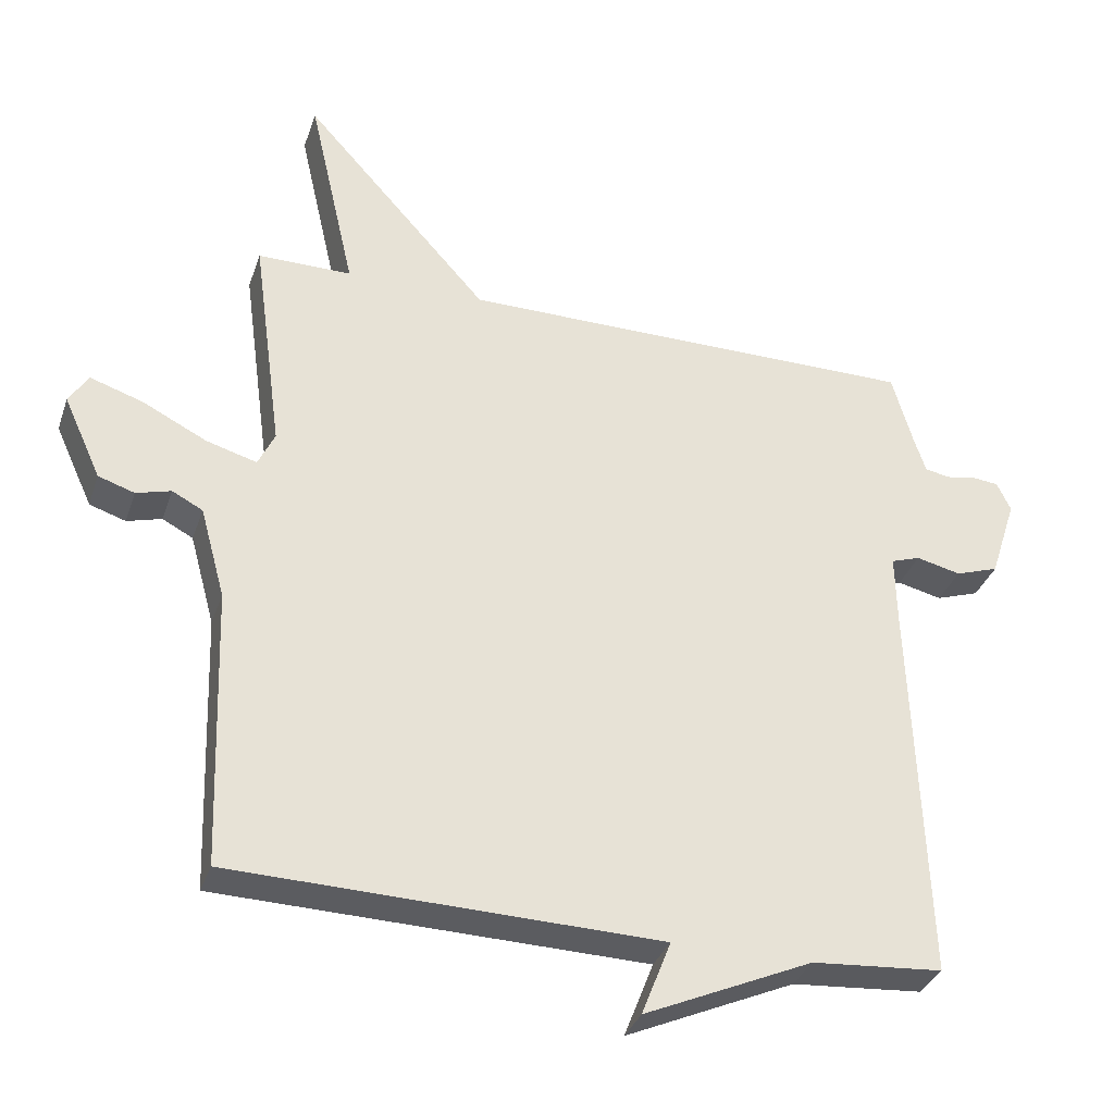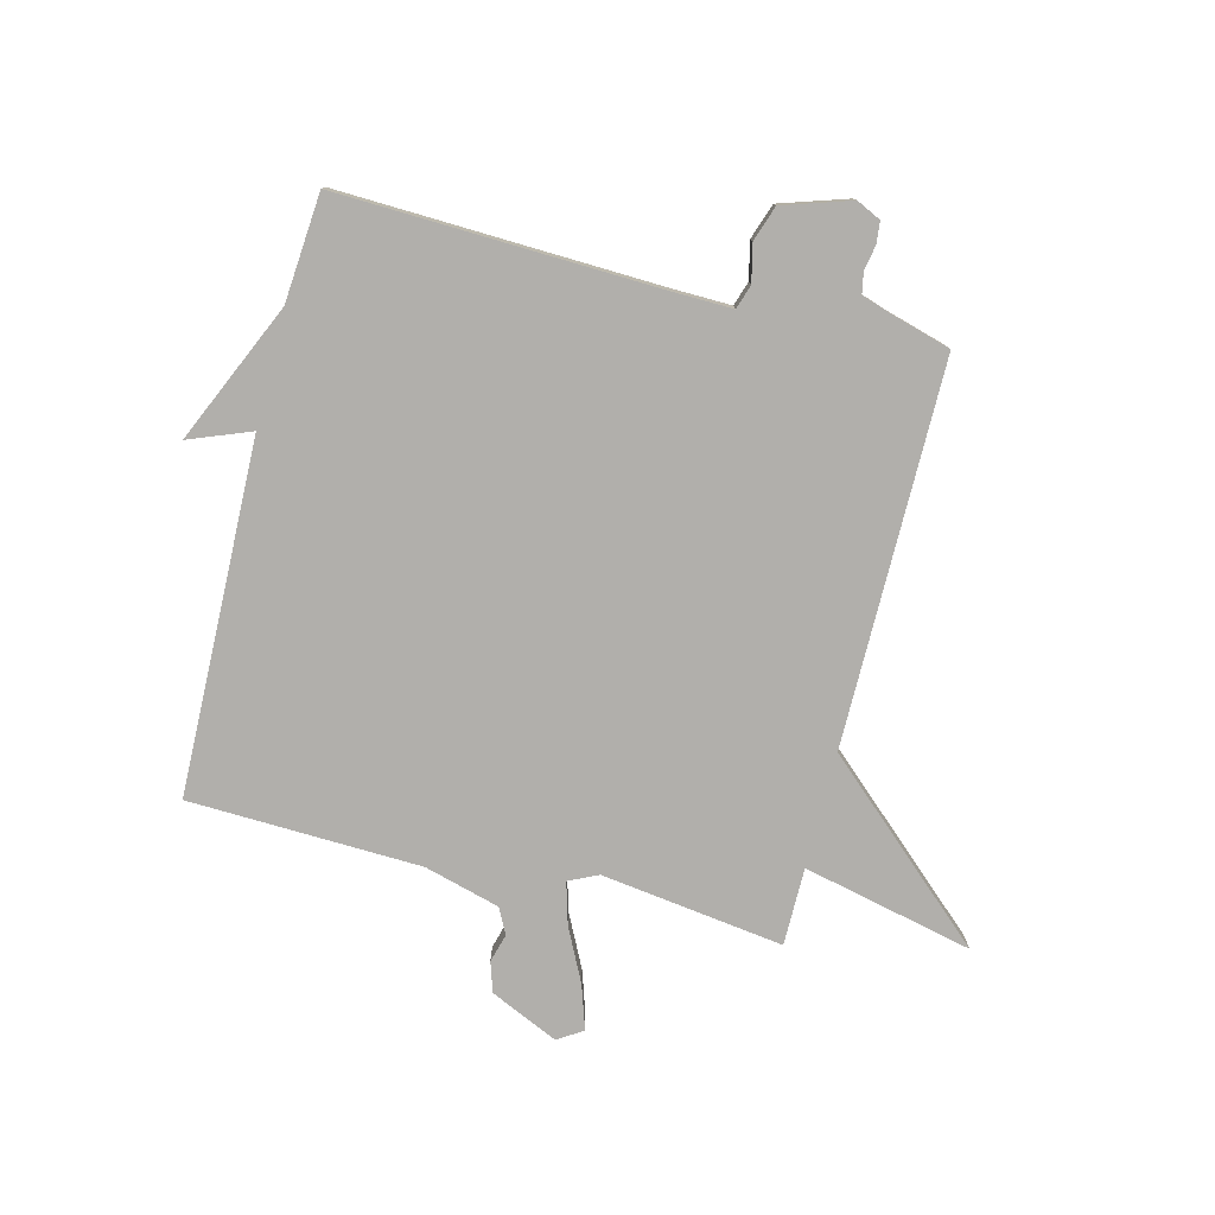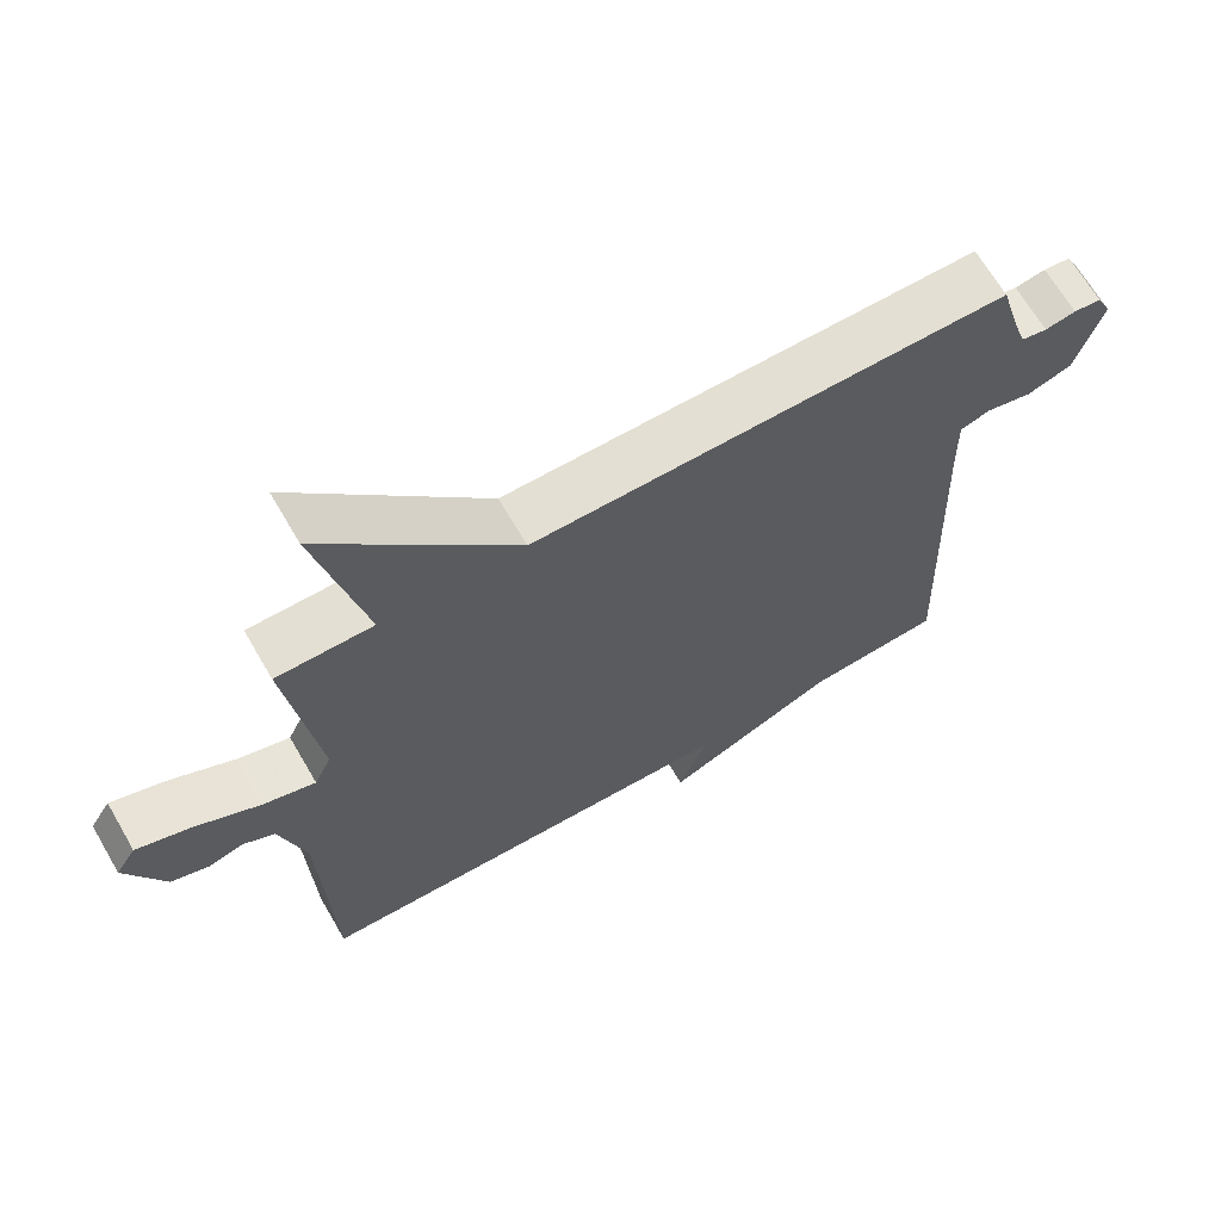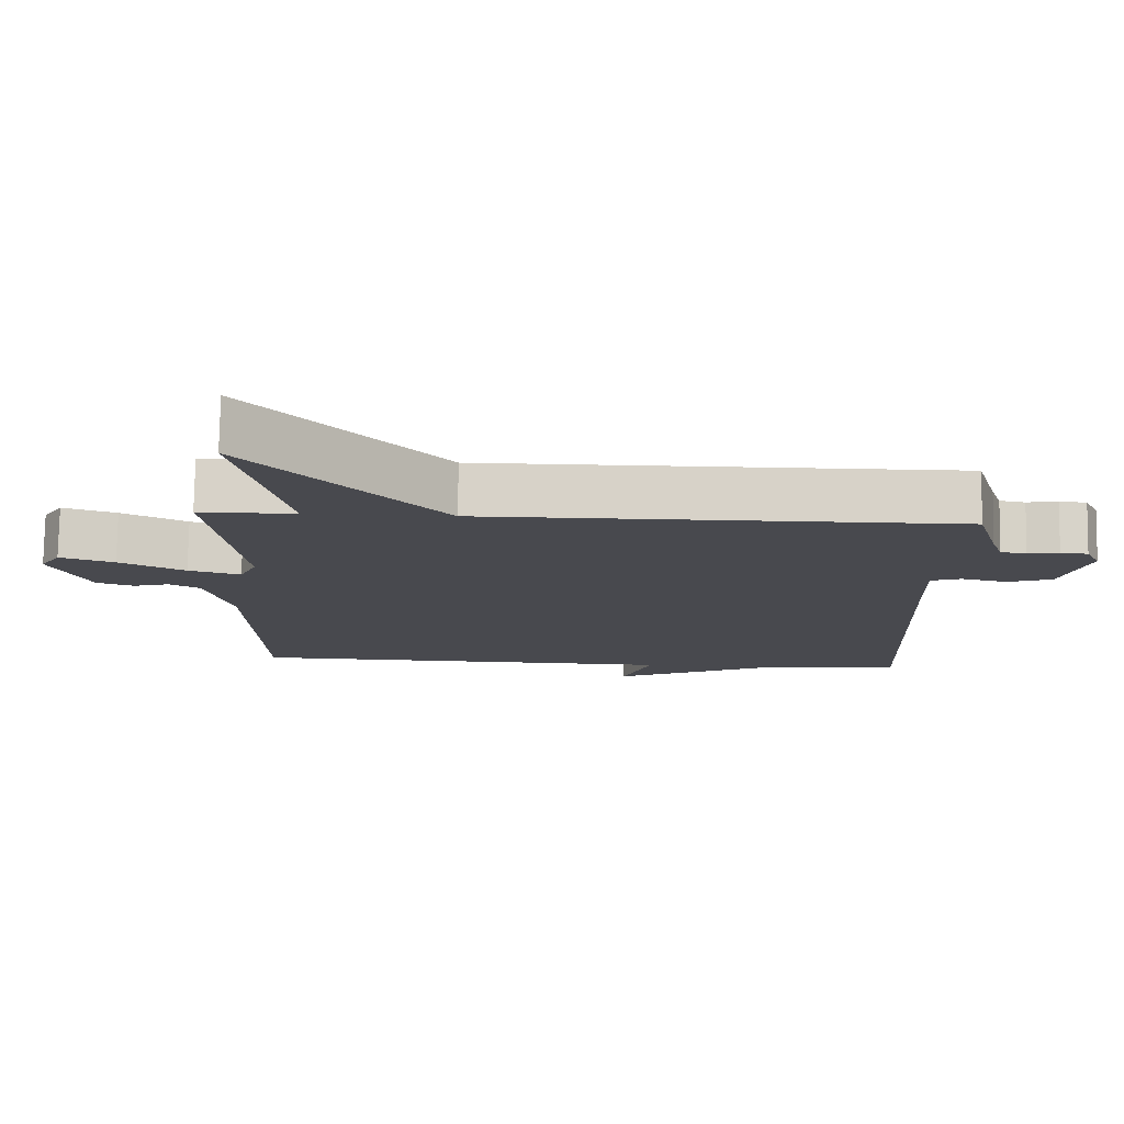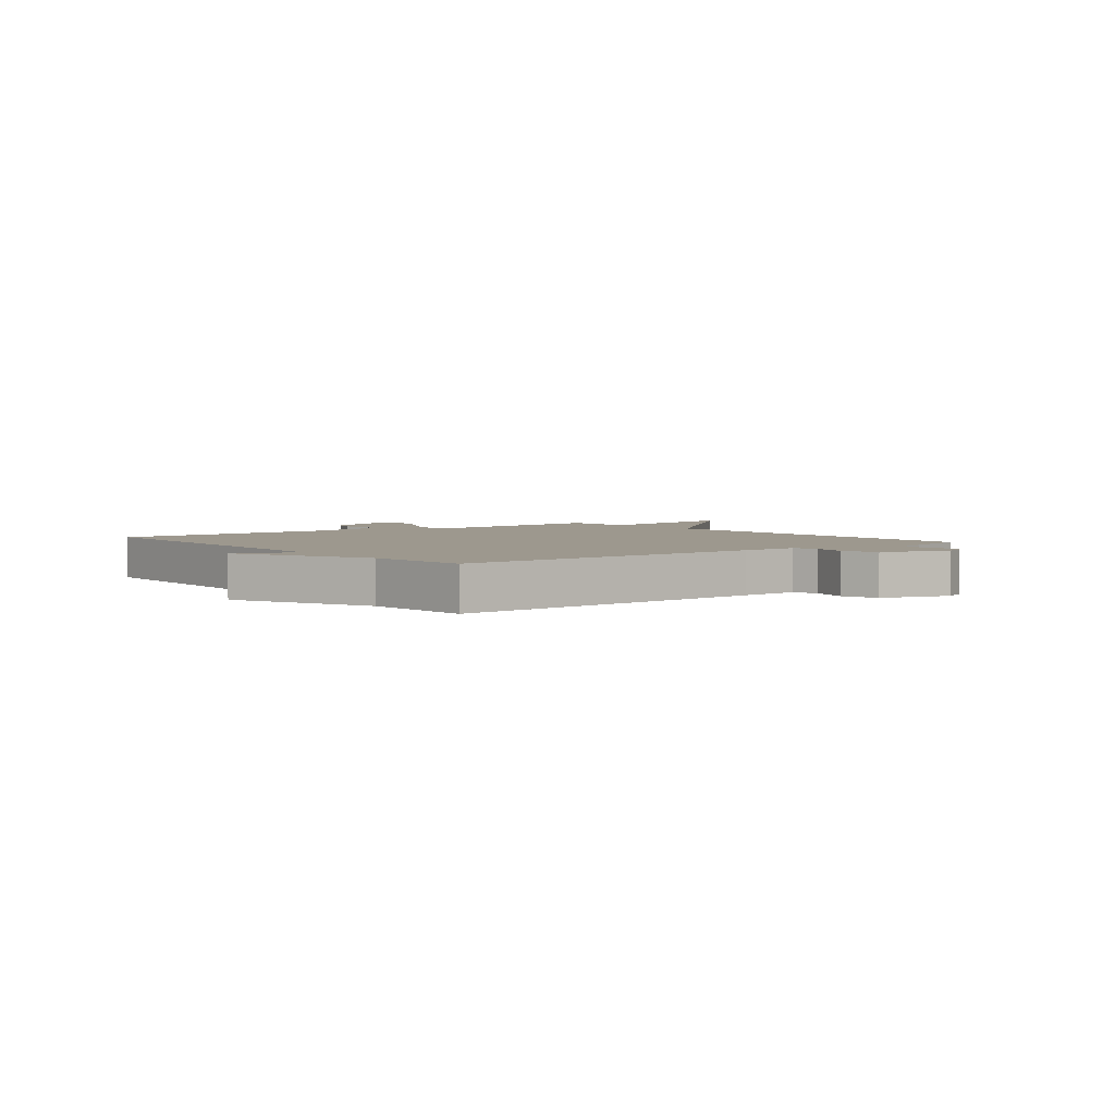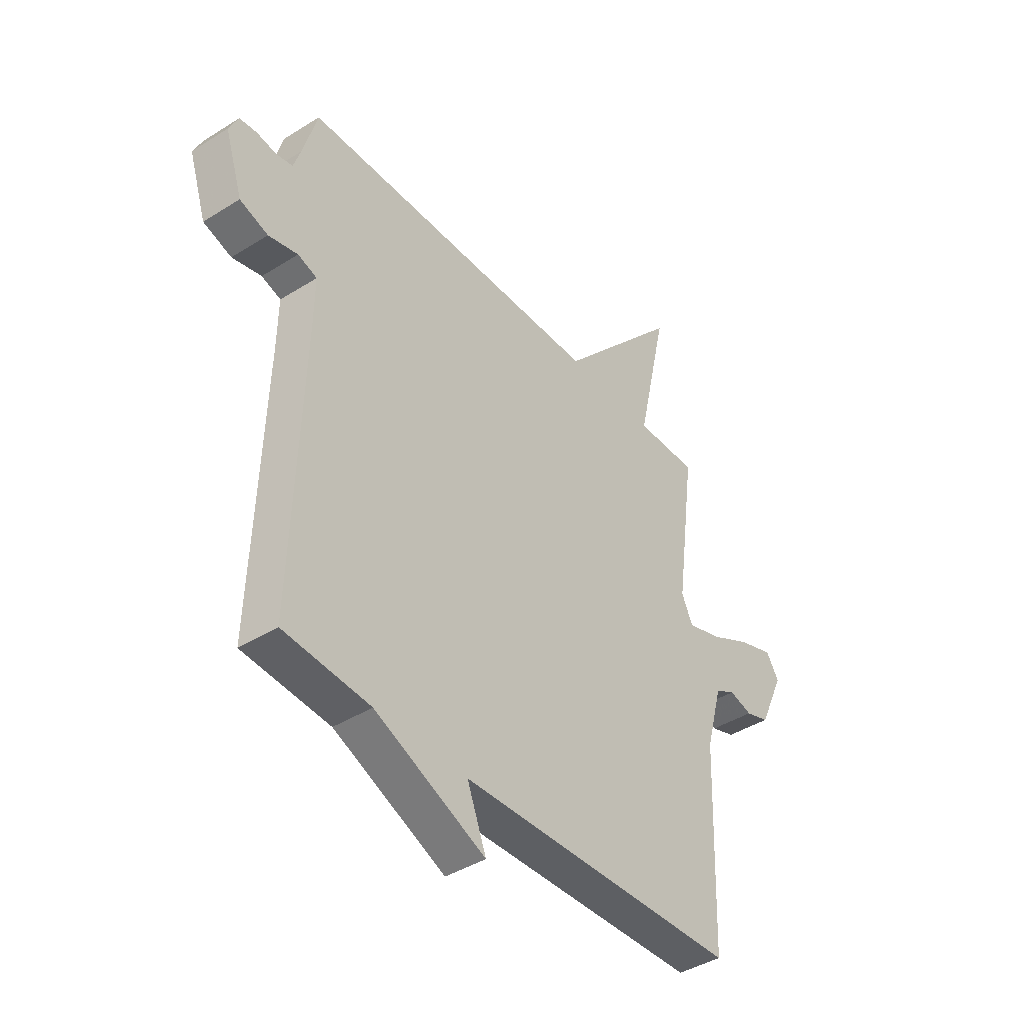
<metadata>
{"format":"obj","ext":"obj","renderer":"f3d","projection":"perspective","resolution":1024,"background":"white","views":[{"elev":-34.0,"azim":162.4,"up":"+Z"},{"elev":-78.3,"azim":-104.2,"up":"+Y"},{"elev":66.6,"azim":149.9,"up":"+Z"},{"elev":77.4,"azim":-179.1,"up":"+Z"},{"elev":3.2,"azim":-127.8,"up":"+Y"},{"elev":-41.4,"azim":-52.6,"up":"+Z"}]}
</metadata>
<code>
v 0.5 0.07 0.5
v 0.457 0.07 0.182
v 0.481 0.07 0.131
v 0.554 0.07 0.152
v 0.646 0.07 0.198
v 0.722 0.07 0.223
v 0.75 0.07 0.179
v 0.696 0.07 0.061
v 0.644 0.07 0.044
v 0.594 0.07 0.058
v 0.55 0.07 0.035
v 0.514 0.07 -0.096
v 0.5 0.07 -0.5
v -0.112 0.07 -0.515
v -0.07 0.07 -0.623
v -0.312 0.07 -0.515
v -0.5 0.07 -0.5
v -0.48 0.07 0.058
v -0.478 0.07 0.161
v -0.52 0.07 0.175
v -0.584 0.07 0.16
v -0.646 0.07 0.181
v -0.684 0.07 0.299
v -0.664 0.07 0.341
v -0.626 0.07 0.345
v -0.583 0.07 0.337
v -0.547 0.07 0.344
v -0.531 0.07 0.392
v -0.5 0.07 0.5
v 0.165 0.07 0.5
v 0.432 0.07 0.796
v 0.365 0.07 0.5
v 0.5 0 0.5
v 0.457 0 0.182
v 0.481 0 0.131
v 0.554 0 0.152
v 0.646 0 0.198
v 0.722 0 0.223
v 0.75 0 0.179
v 0.696 0 0.061
v 0.644 0 0.044
v 0.594 0 0.058
v 0.55 0 0.035
v 0.514 0 -0.096
v 0.5 0 -0.5
v -0.112 0 -0.515
v -0.07 0 -0.623
v -0.312 0 -0.515
v -0.5 0 -0.5
v -0.48 0 0.058
v -0.478 0 0.161
v -0.52 0 0.175
v -0.584 0 0.16
v -0.646 0 0.181
v -0.684 0 0.299
v -0.664 0 0.341
v -0.626 0 0.345
v -0.583 0 0.337
v -0.547 0 0.344
v -0.531 0 0.392
v -0.5 0 0.5
v 0.165 0 0.5
v 0.432 0 0.796
v 0.365 0 0.5
f 30 31 32
f 28 29 30
f 27 28 30 32
f 32 1 2
f 27 32 2
f 26 27 2
f 24 25 26
f 23 24 26
f 22 23 26
f 21 22 26
f 20 21 26
f 26 2 3
f 20 26 3
f 19 20 3
f 16 17 18
f 16 18 19
f 15 16 19
f 14 15 19
f 14 19 3
f 13 14 3
f 12 13 3
f 8 9 10
f 7 8 10
f 6 7 10
f 5 6 10
f 4 5 10
f 4 10 11
f 3 4 11 12
f 64 63 62
f 62 61 60
f 64 62 60 59
f 34 33 64
f 34 64 59
f 34 59 58
f 58 57 56
f 58 56 55
f 58 55 54
f 58 54 53
f 58 53 52
f 35 34 58
f 35 58 52
f 35 52 51
f 50 49 48
f 51 50 48
f 51 48 47
f 51 47 46
f 35 51 46
f 35 46 45
f 35 45 44
f 42 41 40
f 42 40 39
f 42 39 38
f 42 38 37
f 42 37 36
f 43 42 36
f 44 43 36 35
f 1 33 34 2
f 2 34 35 3
f 3 35 36 4
f 4 36 37 5
f 5 37 38 6
f 6 38 39 7
f 7 39 40 8
f 8 40 41 9
f 9 41 42 10
f 10 42 43 11
f 11 43 44 12
f 12 44 45 13
f 13 45 46 14
f 14 46 47 15
f 15 47 48 16
f 16 48 49 17
f 17 49 50 18
f 18 50 51 19
f 19 51 52 20
f 20 52 53 21
f 21 53 54 22
f 22 54 55 23
f 23 55 56 24
f 24 56 57 25
f 25 57 58 26
f 26 58 59 27
f 27 59 60 28
f 28 60 61 29
f 29 61 62 30
f 30 62 63 31
f 31 63 64 32
f 32 64 33 1

</code>
